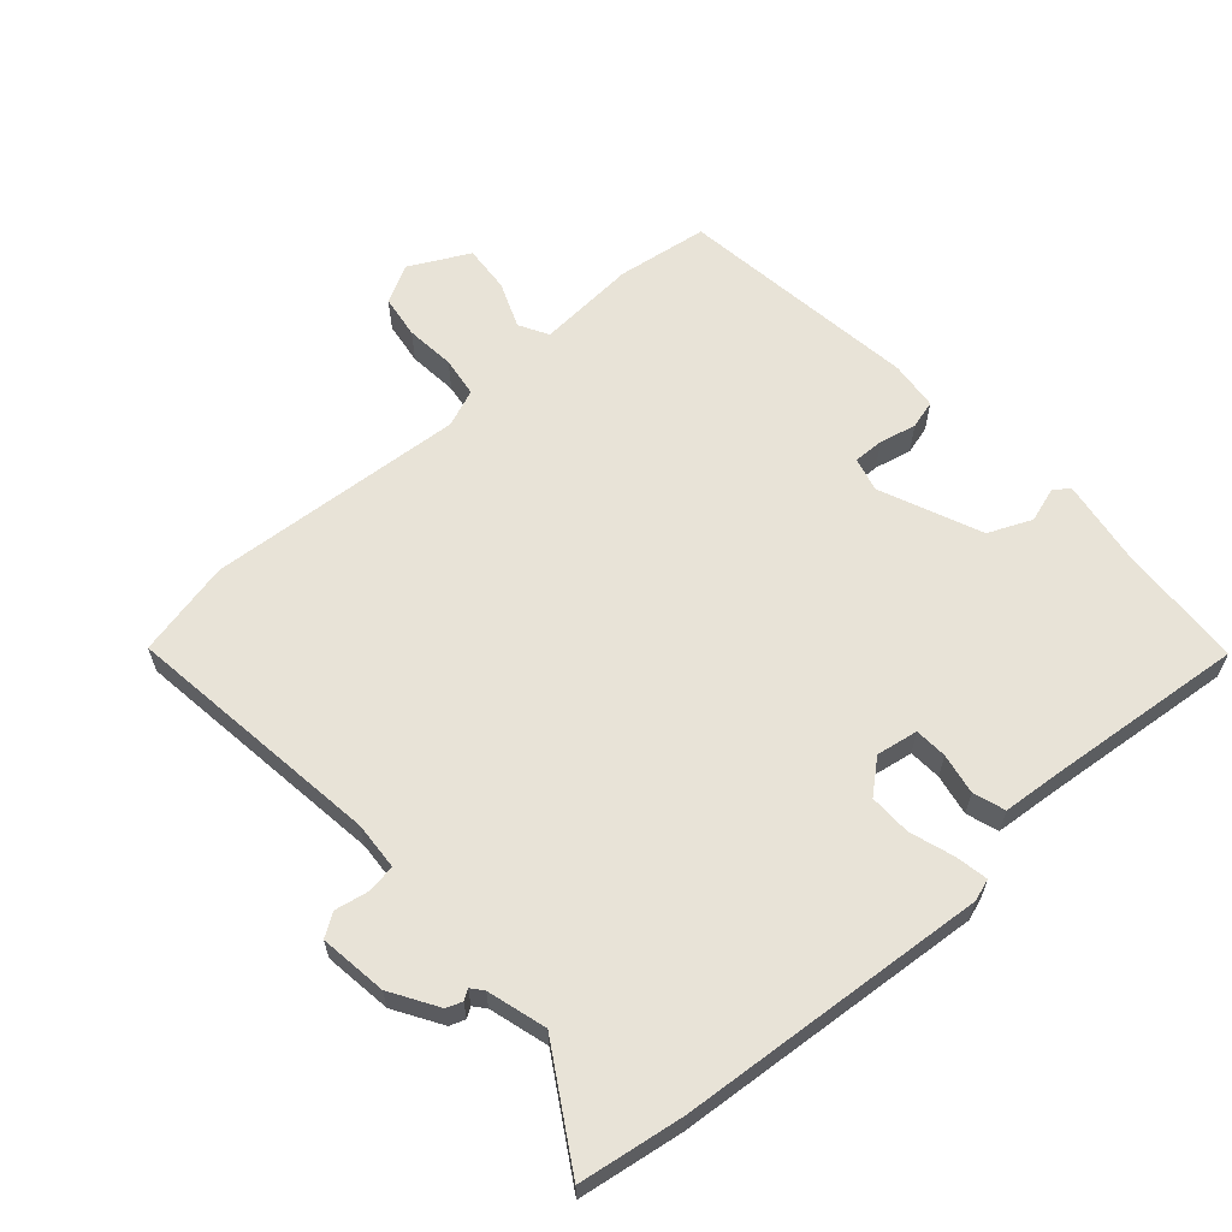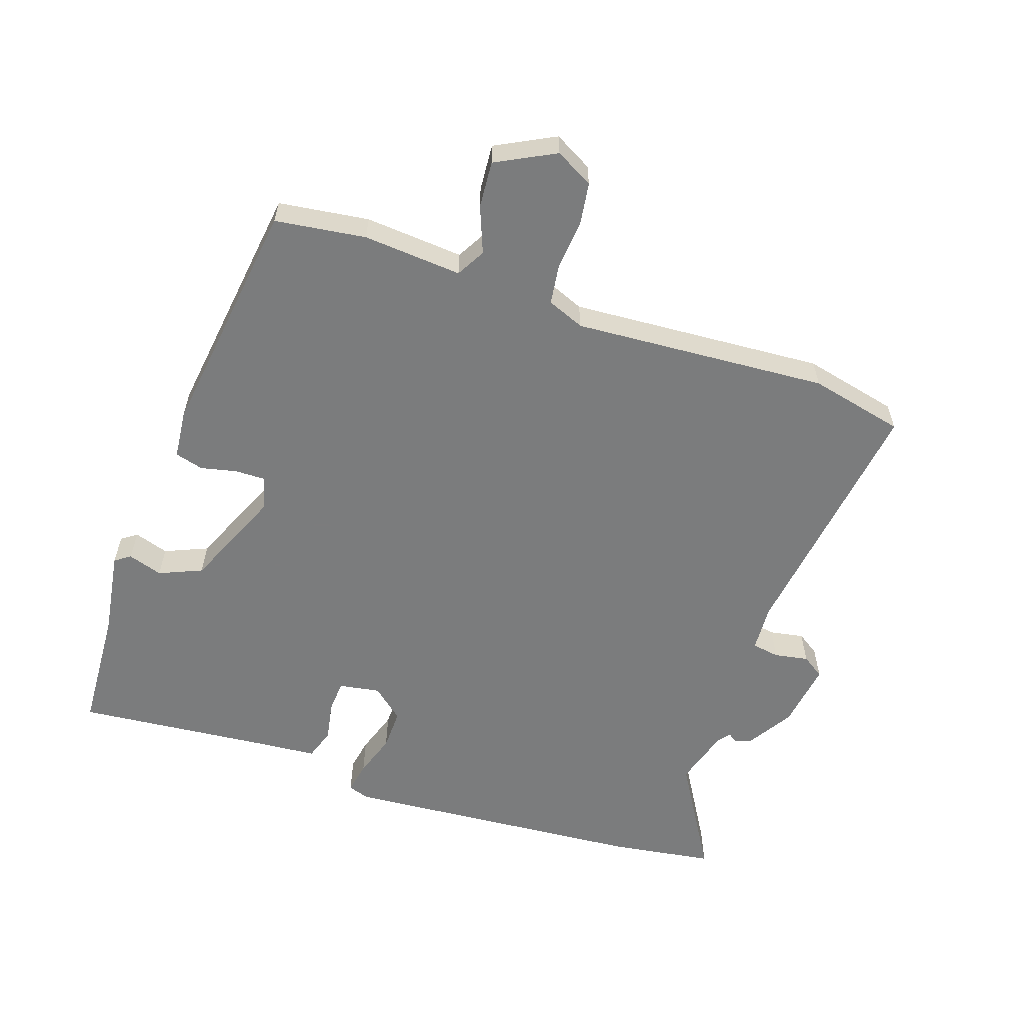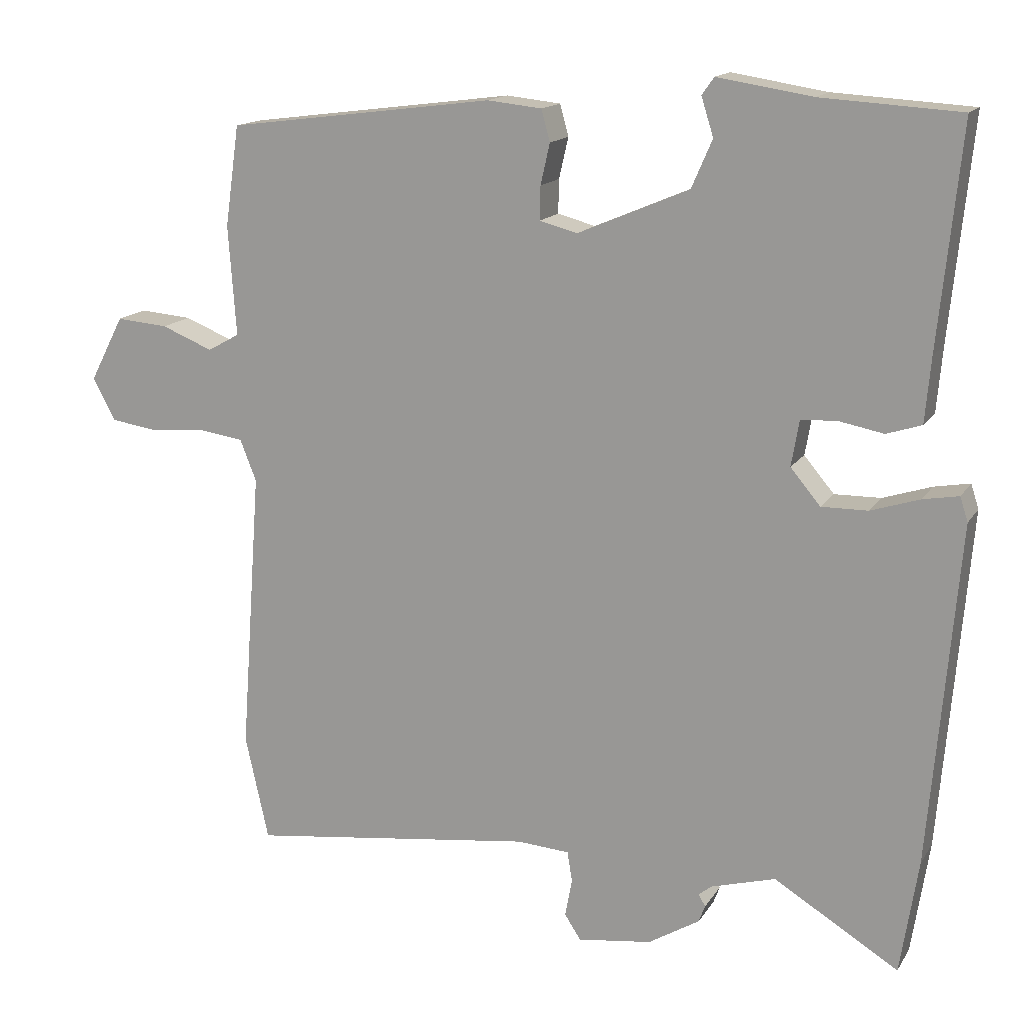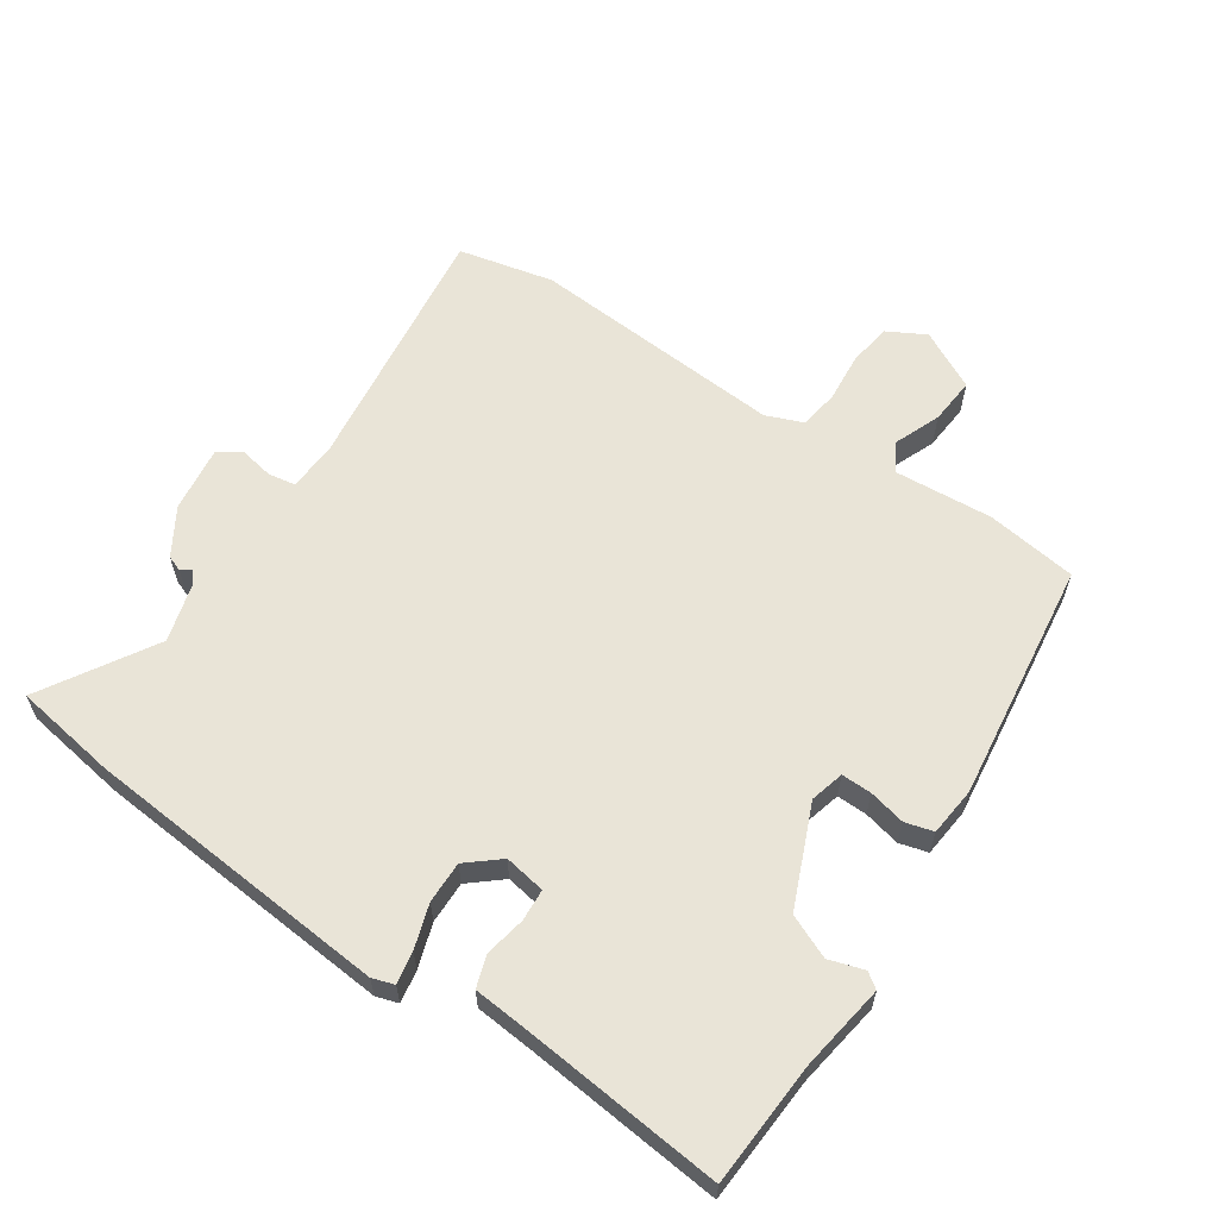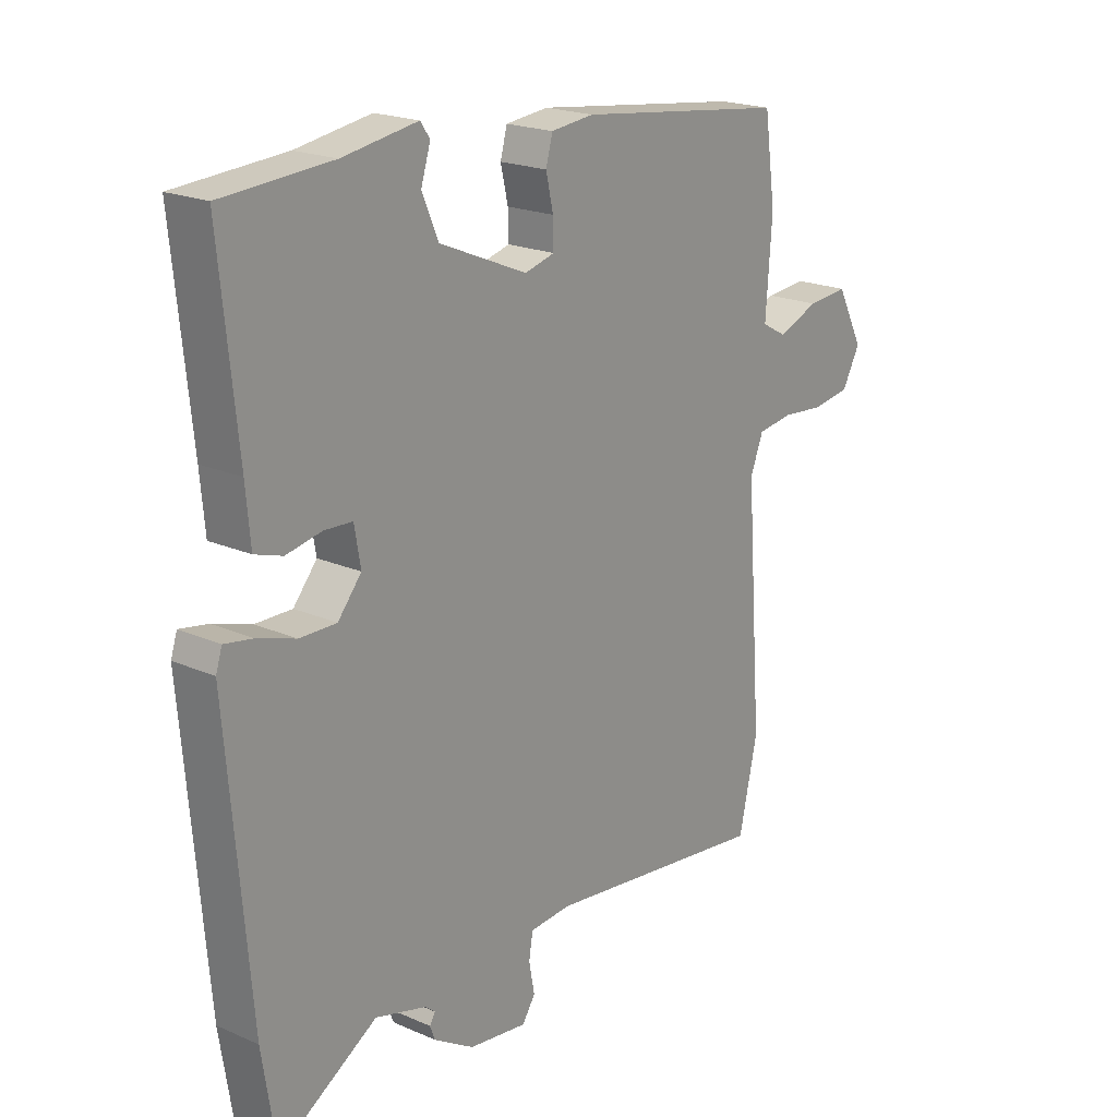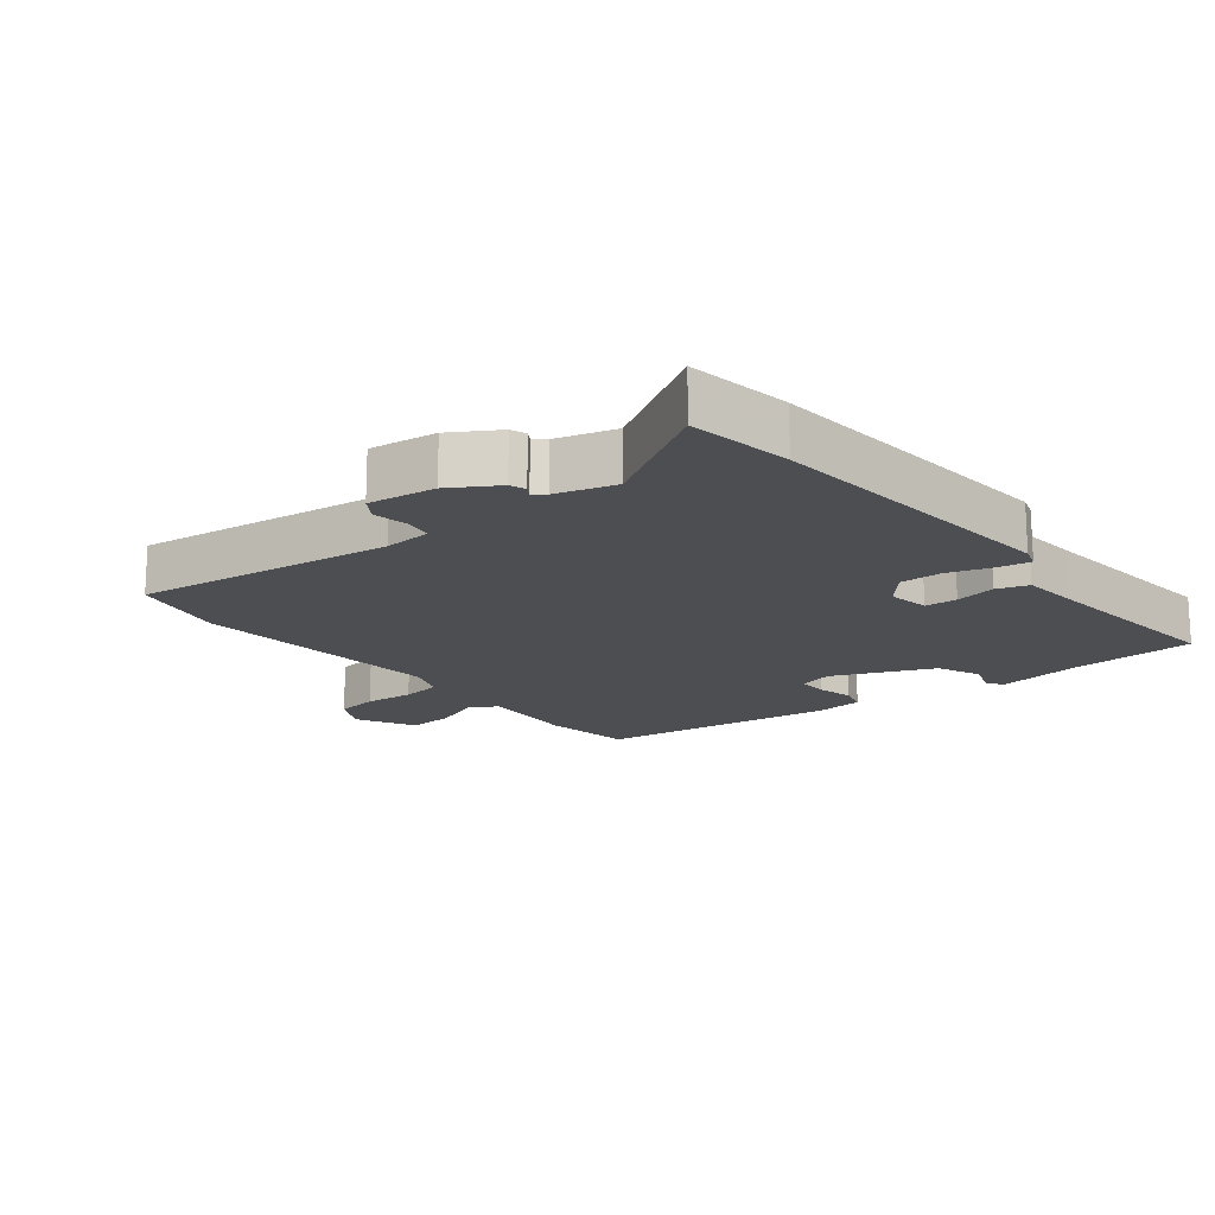
<metadata>
{"format":"obj","ext":"obj","renderer":"f3d","projection":"perspective","resolution":1024,"background":"white","views":[{"elev":61.8,"azim":-131.6,"up":"+Y"},{"elev":-58.7,"azim":70.9,"up":"+Y"},{"elev":15.1,"azim":-158.4,"up":"+Z"},{"elev":60.9,"azim":-56.1,"up":"+Y"},{"elev":20.4,"azim":-51.5,"up":"+Z"},{"elev":-16.7,"azim":-141.3,"up":"+Y"}]}
</metadata>
<code>
v -0.477 0.07 -0.651
v -0.502 0.07 -0.49
v -0.542 0.07 -0.013
v -0.531 0.07 0.021
v -0.481 0.07 0.012
v -0.413 0.07 -0.01
v -0.348 0.07 -0.011
v -0.306 0.07 0.039
v -0.317 0.07 0.103
v -0.367 0.07 0.106
v -0.43 0.07 0.094
v -0.479 0.07 0.11
v -0.487 0.07 0.201
v -0.518 0.07 0.508
v -0.324 0.07 0.52
v -0.191 0.07 0.541
v -0.174 0.07 0.517
v -0.191 0.07 0.463
v -0.162 0.07 0.396
v -0.006 0.07 0.33
v 0.047 0.07 0.344
v 0.046 0.07 0.391
v 0.033 0.07 0.448
v 0.045 0.07 0.492
v 0.121 0.07 0.5
v 0.496 0.07 0.452
v 0.516 0.07 0.311
v 0.505 0.07 0.157
v 0.55 0.07 0.132
v 0.622 0.07 0.161
v 0.695 0.07 0.167
v 0.743 0.07 0.075
v 0.711 0.07 0.016
v 0.644 0.07 0.006
v 0.567 0.07 0.013
v 0.505 0.07 0.004
v 0.482 0.07 -0.054
v 0.511 0.07 -0.452
v 0.478 0.07 -0.6
v 0.076 0.07 -0.548
v 0.002 0.07 -0.553
v -0.005 0.07 -0.596
v 0.005 0.07 -0.649
v -0.018 0.07 -0.684
v -0.122 0.07 -0.67
v -0.194 0.07 -0.626
v -0.203 0.07 -0.602
v -0.193 0.07 -0.586
v -0.211 0.07 -0.571
v -0.302 0.07 -0.545
v -0.477 0 -0.651
v -0.502 0 -0.49
v -0.542 0 -0.013
v -0.531 0 0.021
v -0.481 0 0.012
v -0.413 0 -0.01
v -0.348 0 -0.011
v -0.306 0 0.039
v -0.317 0 0.103
v -0.367 0 0.106
v -0.43 0 0.094
v -0.479 0 0.11
v -0.487 0 0.201
v -0.518 0 0.508
v -0.324 0 0.52
v -0.191 0 0.541
v -0.174 0 0.517
v -0.191 0 0.463
v -0.162 0 0.396
v -0.006 0 0.33
v 0.047 0 0.344
v 0.046 0 0.391
v 0.033 0 0.448
v 0.045 0 0.492
v 0.121 0 0.5
v 0.496 0 0.452
v 0.516 0 0.311
v 0.505 0 0.157
v 0.55 0 0.132
v 0.622 0 0.161
v 0.695 0 0.167
v 0.743 0 0.075
v 0.711 0 0.016
v 0.644 0 0.006
v 0.567 0 0.013
v 0.505 0 0.004
v 0.482 0 -0.054
v 0.511 0 -0.452
v 0.478 0 -0.6
v 0.076 0 -0.548
v 0.002 0 -0.553
v -0.005 0 -0.596
v 0.005 0 -0.649
v -0.018 0 -0.684
v -0.122 0 -0.67
v -0.194 0 -0.626
v -0.203 0 -0.602
v -0.193 0 -0.586
v -0.211 0 -0.571
v -0.302 0 -0.545
f 46 47 48
f 45 46 48
f 44 45 48
f 43 44 48
f 42 43 48
f 41 42 48 49
f 37 38 39 40
f 36 37 40 41
f 33 34 35
f 32 33 35
f 31 32 35
f 30 31 35
f 29 30 35
f 28 29 35 36
f 26 27 28
f 25 26 28
f 24 25 28
f 23 24 28
f 22 23 28
f 21 22 28 36
f 41 49 50
f 36 41 50
f 21 36 50
f 20 21 50
f 15 16 17 18
f 15 18 19
f 14 15 19
f 13 14 19
f 13 19 20
f 12 13 20
f 11 12 20
f 10 11 20
f 4 5 6
f 3 4 6
f 2 3 6
f 1 2 6
f 50 1 6
f 50 6 7
f 20 50 7 8
f 9 10 20
f 8 9 20
f 98 97 96
f 98 96 95
f 98 95 94
f 98 94 93
f 98 93 92
f 99 98 92 91
f 90 89 88 87
f 91 90 87 86
f 85 84 83
f 85 83 82
f 85 82 81
f 85 81 80
f 85 80 79
f 86 85 79 78
f 78 77 76
f 78 76 75
f 78 75 74
f 78 74 73
f 78 73 72
f 86 78 72 71
f 100 99 91
f 100 91 86
f 100 86 71
f 100 71 70
f 68 67 66 65
f 69 68 65
f 69 65 64
f 69 64 63
f 70 69 63
f 70 63 62
f 70 62 61
f 70 61 60
f 56 55 54
f 56 54 53
f 56 53 52
f 56 52 51
f 56 51 100
f 57 56 100
f 58 57 100 70
f 70 60 59
f 70 59 58
f 1 51 52 2
f 2 52 53 3
f 3 53 54 4
f 4 54 55 5
f 5 55 56 6
f 6 56 57 7
f 7 57 58 8
f 8 58 59 9
f 9 59 60 10
f 10 60 61 11
f 11 61 62 12
f 12 62 63 13
f 13 63 64 14
f 14 64 65 15
f 15 65 66 16
f 16 66 67 17
f 17 67 68 18
f 18 68 69 19
f 19 69 70 20
f 20 70 71 21
f 21 71 72 22
f 22 72 73 23
f 23 73 74 24
f 24 74 75 25
f 25 75 76 26
f 26 76 77 27
f 27 77 78 28
f 28 78 79 29
f 29 79 80 30
f 30 80 81 31
f 31 81 82 32
f 32 82 83 33
f 33 83 84 34
f 34 84 85 35
f 35 85 86 36
f 36 86 87 37
f 37 87 88 38
f 38 88 89 39
f 39 89 90 40
f 40 90 91 41
f 41 91 92 42
f 42 92 93 43
f 43 93 94 44
f 44 94 95 45
f 45 95 96 46
f 46 96 97 47
f 47 97 98 48
f 48 98 99 49
f 49 99 100 50
f 50 100 51 1

</code>
